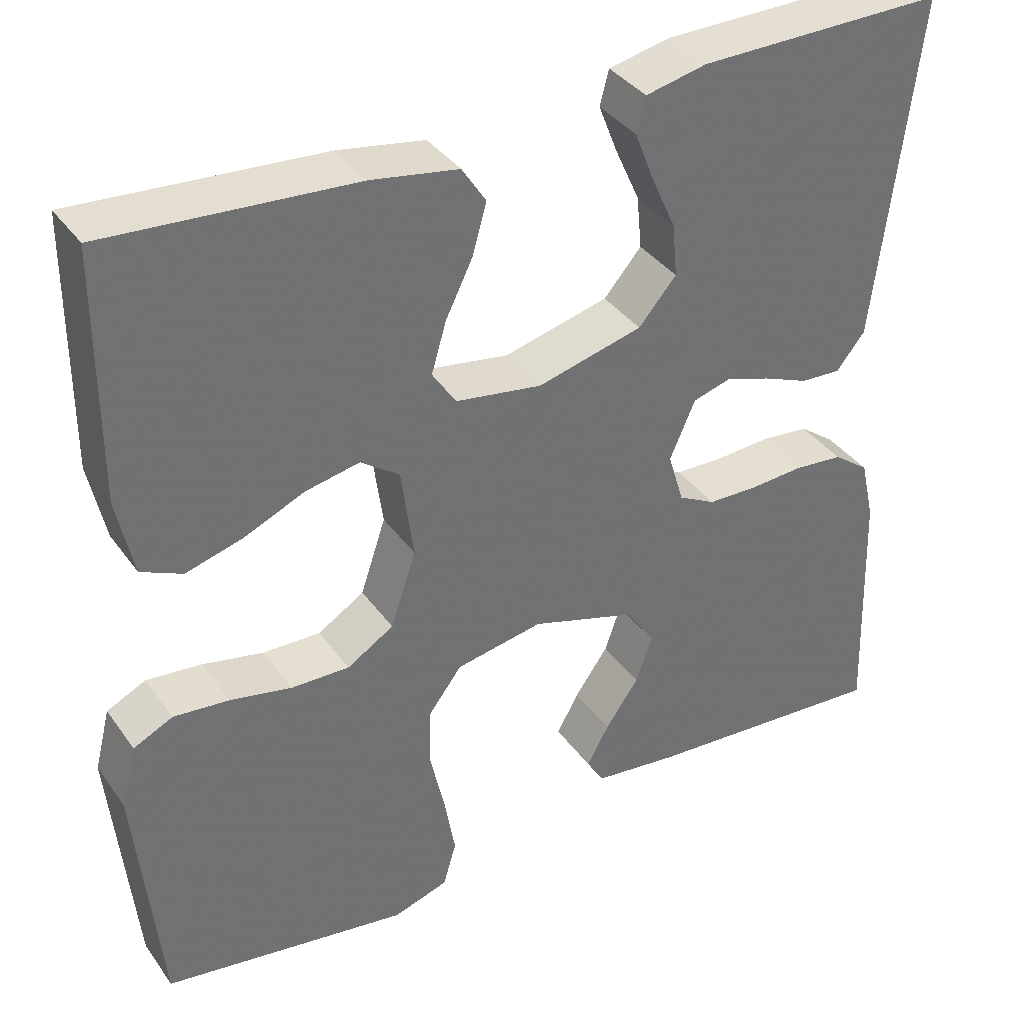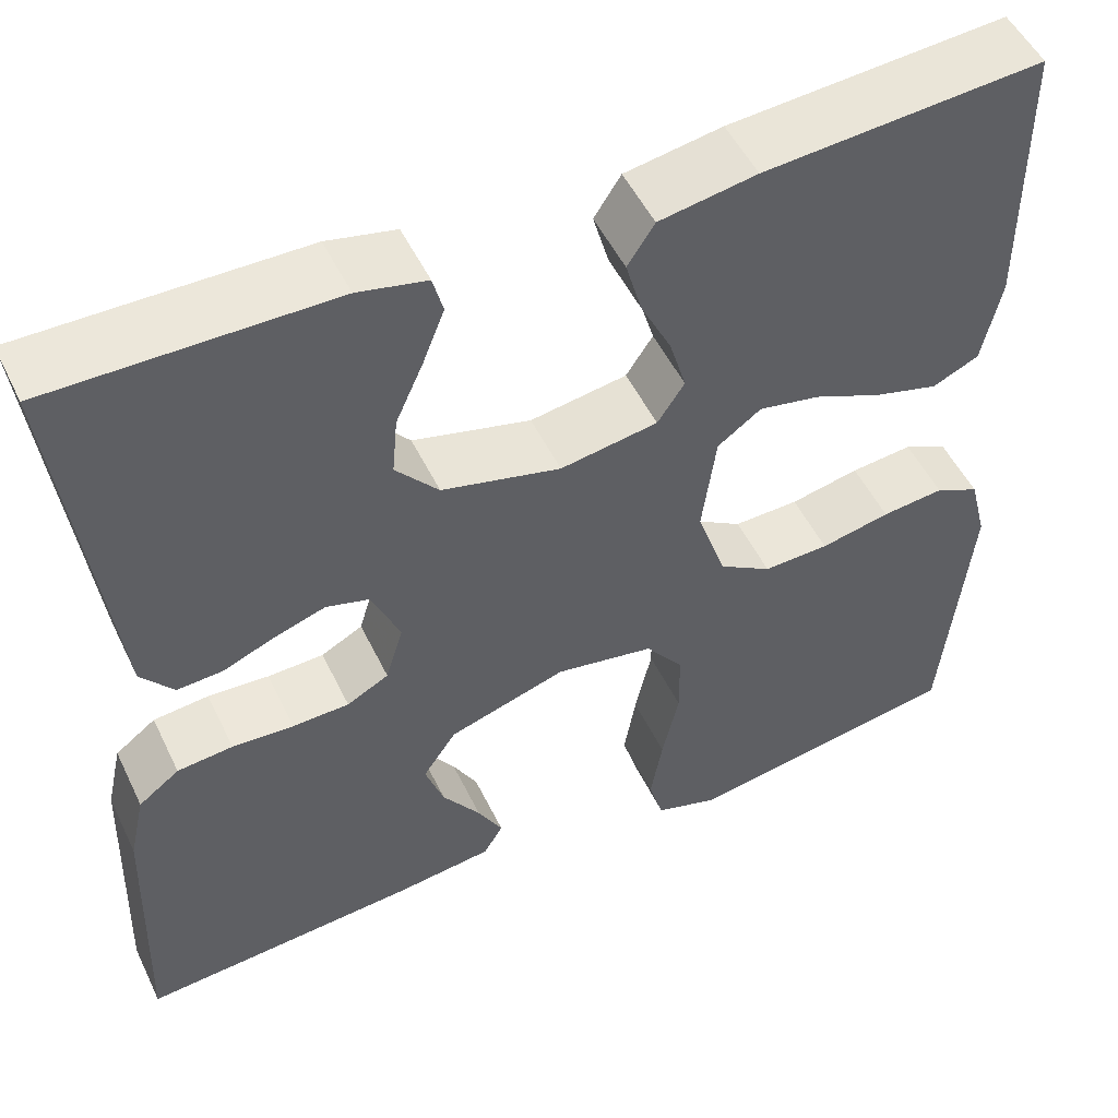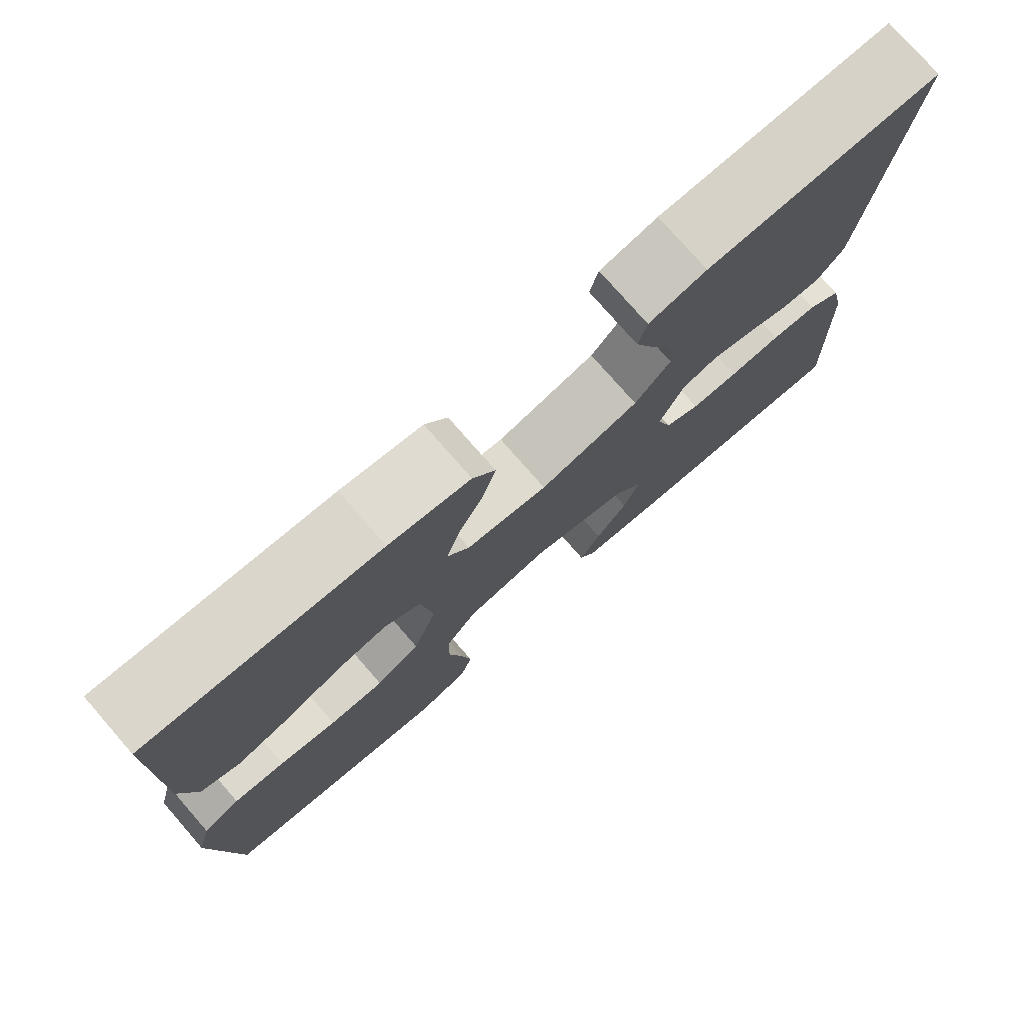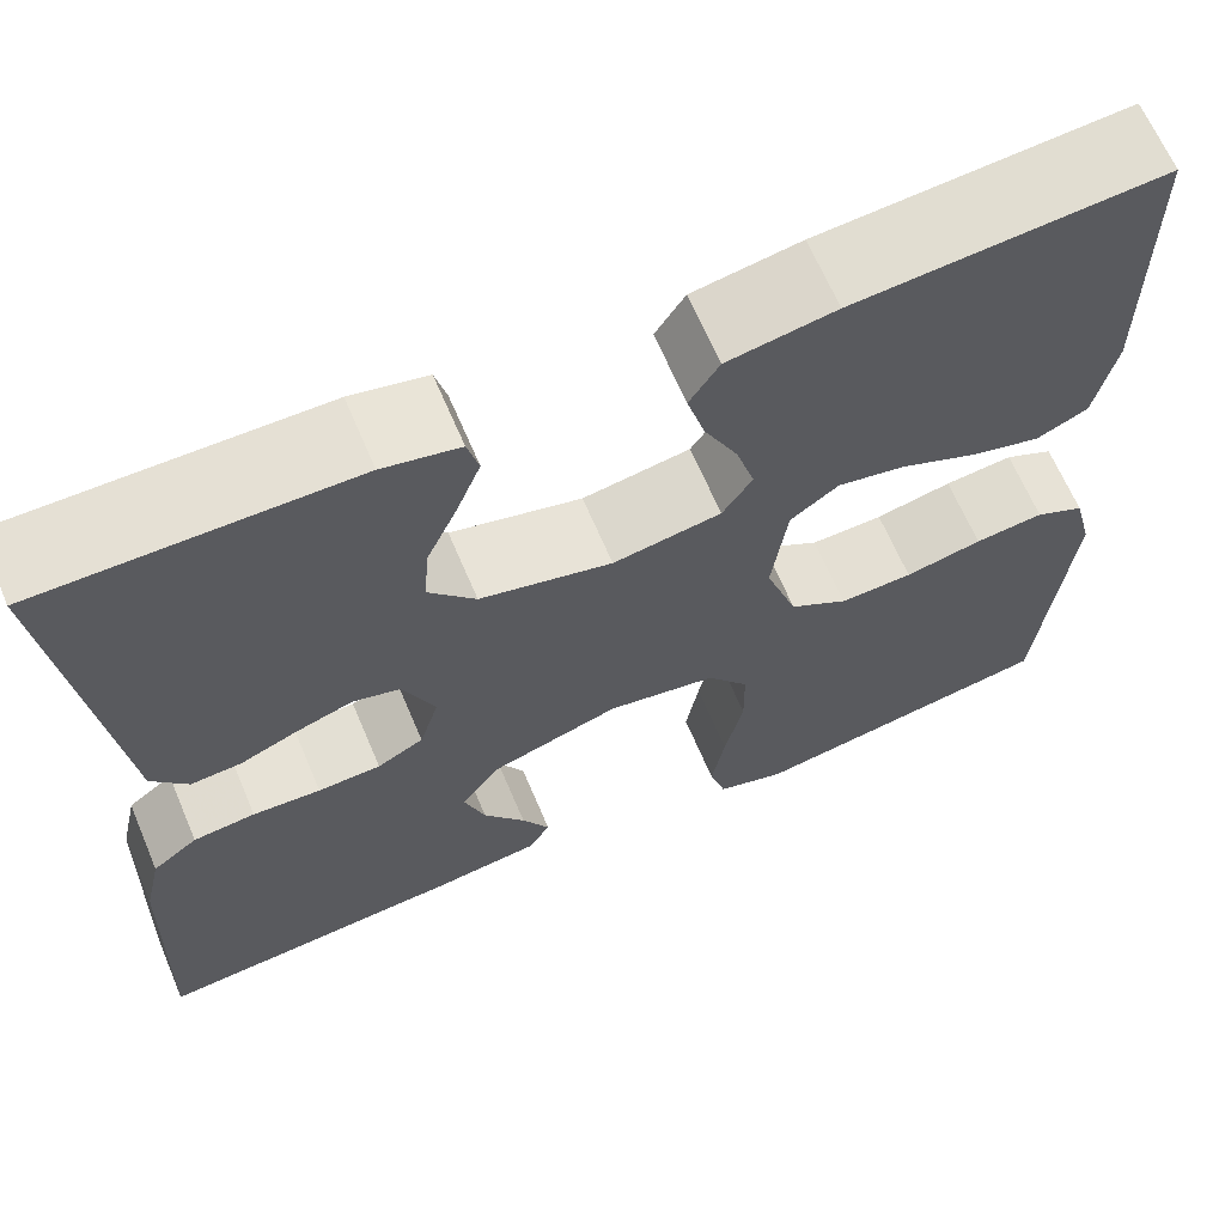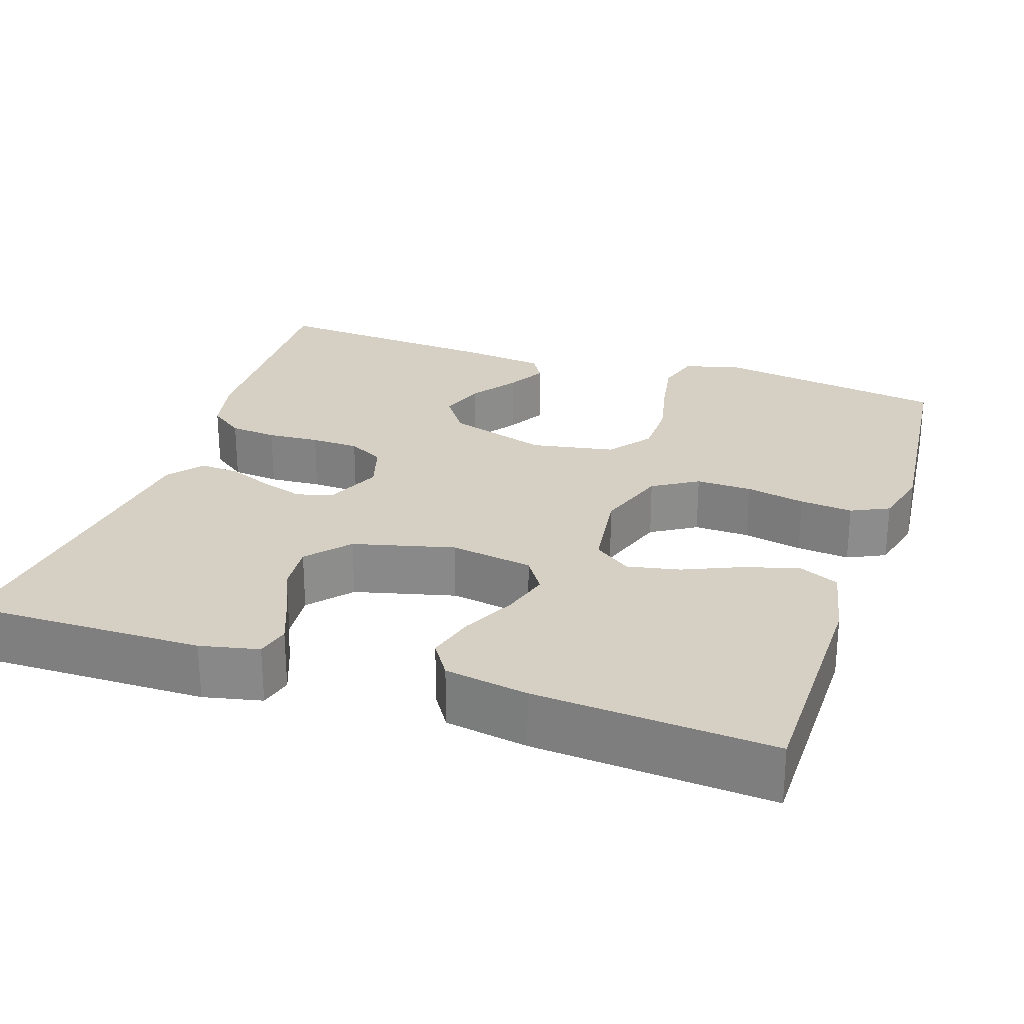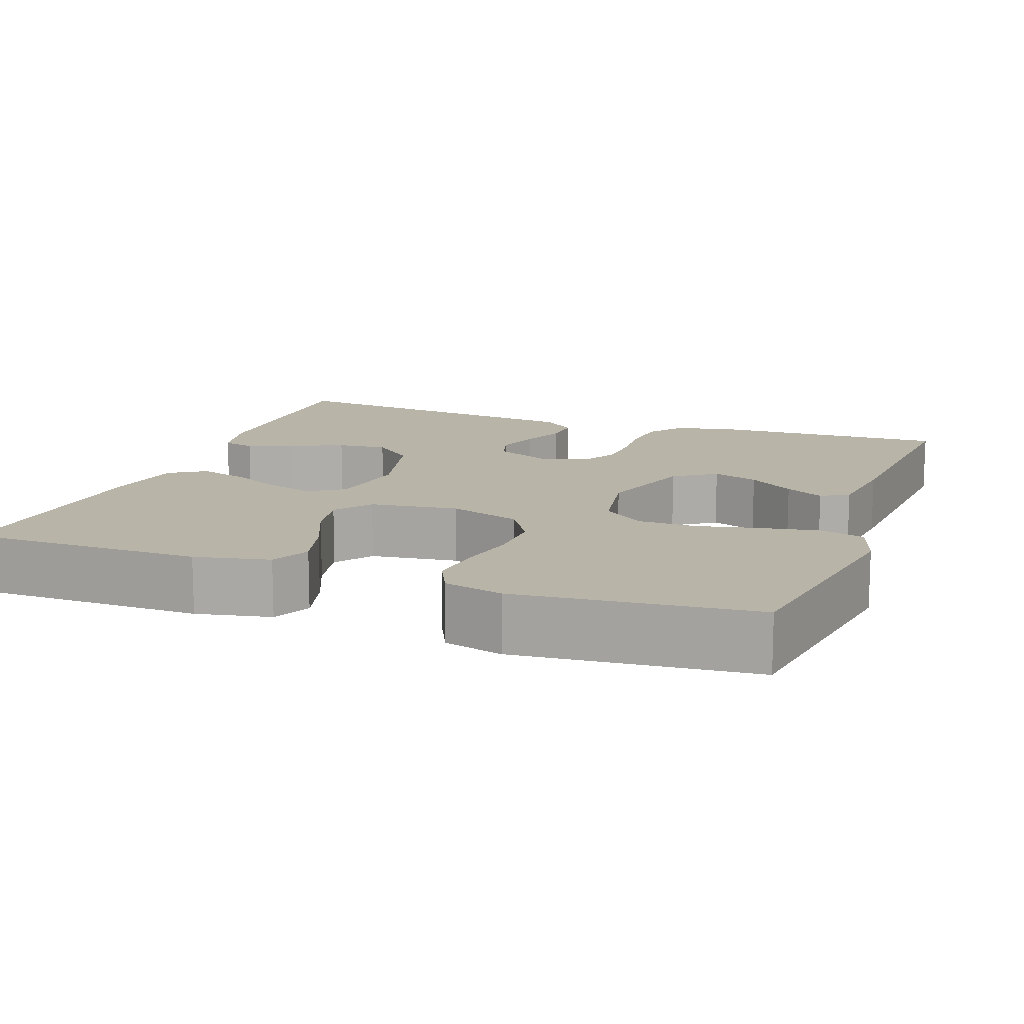
<metadata>
{"format":"obj","ext":"obj","renderer":"f3d","projection":"perspective","resolution":1024,"background":"white","views":[{"elev":37.1,"azim":148.8,"up":"+Z"},{"elev":51.3,"azim":-25.3,"up":"+Z"},{"elev":77.0,"azim":138.9,"up":"+Z"},{"elev":65.5,"azim":-23.0,"up":"+Z"},{"elev":26.1,"azim":18.4,"up":"+Y"},{"elev":13.2,"azim":110.1,"up":"+Y"}]}
</metadata>
<code>
v -0.5 0.07 0.5
v -0.2 0.07 0.498
v -0.126 0.07 0.482
v -0.115 0.07 0.44
v -0.138 0.07 0.381
v -0.168 0.07 0.314
v -0.174 0.07 0.25
v -0.128 0.07 0.197
v 0 0.07 0.165
v 0.105 0.07 0.182
v 0.134 0.07 0.226
v 0.116 0.07 0.287
v 0.083 0.07 0.354
v 0.066 0.07 0.415
v 0.095 0.07 0.46
v 0.2 0.07 0.478
v 0.5 0.07 0.5
v 0.502 0.07 0.2
v 0.482 0.07 0.105
v 0.432 0.07 0.082
v 0.363 0.07 0.101
v 0.289 0.07 0.133
v 0.223 0.07 0.146
v 0.176 0.07 0.112
v 0.161 0.07 0
v 0.192 0.07 -0.092
v 0.249 0.07 -0.127
v 0.32 0.07 -0.125
v 0.395 0.07 -0.109
v 0.462 0.07 -0.102
v 0.51 0.07 -0.125
v 0.529 0.07 -0.2
v 0.5 0.07 -0.5
v 0.2 0.07 -0.548
v 0.133 0.07 -0.527
v 0.117 0.07 -0.472
v 0.13 0.07 -0.398
v 0.148 0.07 -0.317
v 0.147 0.07 -0.244
v 0.106 0.07 -0.19
v 0 0.07 -0.171
v -0.127 0.07 -0.211
v -0.163 0.07 -0.264
v -0.143 0.07 -0.322
v -0.102 0.07 -0.38
v -0.075 0.07 -0.429
v -0.096 0.07 -0.464
v -0.2 0.07 -0.477
v -0.5 0.07 -0.5
v -0.49 0.07 -0.2
v -0.473 0.07 -0.124
v -0.429 0.07 -0.091
v -0.369 0.07 -0.085
v -0.303 0.07 -0.089
v -0.242 0.07 -0.087
v -0.197 0.07 -0.063
v -0.178 0.07 0
v -0.209 0.07 0.071
v -0.255 0.07 0.084
v -0.31 0.07 0.066
v -0.366 0.07 0.043
v -0.415 0.07 0.04
v -0.45 0.07 0.083
v -0.464 0.07 0.2
v -0.5 0 0.5
v -0.2 0 0.498
v -0.126 0 0.482
v -0.115 0 0.44
v -0.138 0 0.381
v -0.168 0 0.314
v -0.174 0 0.25
v -0.128 0 0.197
v 0 0 0.165
v 0.105 0 0.182
v 0.134 0 0.226
v 0.116 0 0.287
v 0.083 0 0.354
v 0.066 0 0.415
v 0.095 0 0.46
v 0.2 0 0.478
v 0.5 0 0.5
v 0.502 0 0.2
v 0.482 0 0.105
v 0.432 0 0.082
v 0.363 0 0.101
v 0.289 0 0.133
v 0.223 0 0.146
v 0.176 0 0.112
v 0.161 0 0
v 0.192 0 -0.092
v 0.249 0 -0.127
v 0.32 0 -0.125
v 0.395 0 -0.109
v 0.462 0 -0.102
v 0.51 0 -0.125
v 0.529 0 -0.2
v 0.5 0 -0.5
v 0.2 0 -0.548
v 0.133 0 -0.527
v 0.117 0 -0.472
v 0.13 0 -0.398
v 0.148 0 -0.317
v 0.147 0 -0.244
v 0.106 0 -0.19
v 0 0 -0.171
v -0.127 0 -0.211
v -0.163 0 -0.264
v -0.143 0 -0.322
v -0.102 0 -0.38
v -0.075 0 -0.429
v -0.096 0 -0.464
v -0.2 0 -0.477
v -0.5 0 -0.5
v -0.49 0 -0.2
v -0.473 0 -0.124
v -0.429 0 -0.091
v -0.369 0 -0.085
v -0.303 0 -0.089
v -0.242 0 -0.087
v -0.197 0 -0.063
v -0.178 0 0
v -0.209 0 0.071
v -0.255 0 0.084
v -0.31 0 0.066
v -0.366 0 0.043
v -0.415 0 0.04
v -0.45 0 0.083
v -0.464 0 0.2
f 62 63 64
f 61 62 64
f 60 61 64
f 1 2 3
f 64 1 3
f 60 64 3
f 59 60 3
f 52 53 54
f 51 52 54
f 50 51 54
f 49 50 54
f 48 49 54
f 47 48 54
f 46 47 54
f 44 45 46
f 44 46 54
f 43 44 54 55
f 36 37 38
f 35 36 38
f 34 35 38
f 33 34 38
f 32 33 38
f 31 32 38
f 30 31 38
f 29 30 38
f 28 29 38
f 27 28 38 39
f 26 27 39 40
f 20 21 22
f 19 20 22
f 18 19 22
f 17 18 22
f 16 17 22
f 15 16 22
f 14 15 22
f 13 14 22
f 12 13 22
f 11 12 22 23
f 10 11 23 24
f 3 4 5 6
f 59 3 6
f 58 59 6 7
f 42 43 55 56
f 41 42 56 57
f 41 57 58
f 40 41 58
f 26 40 58
f 25 26 58
f 24 25 58
f 10 24 58
f 9 10 58
f 58 7 8
f 8 9 58
f 128 127 126
f 128 126 125
f 128 125 124
f 67 66 65
f 67 65 128
f 67 128 124
f 67 124 123
f 118 117 116
f 118 116 115
f 118 115 114
f 118 114 113
f 118 113 112
f 118 112 111
f 118 111 110
f 110 109 108
f 118 110 108
f 119 118 108 107
f 102 101 100
f 102 100 99
f 102 99 98
f 102 98 97
f 102 97 96
f 102 96 95
f 102 95 94
f 102 94 93
f 102 93 92
f 103 102 92 91
f 104 103 91 90
f 86 85 84
f 86 84 83
f 86 83 82
f 86 82 81
f 86 81 80
f 86 80 79
f 86 79 78
f 86 78 77
f 86 77 76
f 87 86 76 75
f 88 87 75 74
f 70 69 68 67
f 70 67 123
f 71 70 123 122
f 120 119 107 106
f 121 120 106 105
f 122 121 105
f 122 105 104
f 122 104 90
f 122 90 89
f 122 89 88
f 122 88 74
f 122 74 73
f 72 71 122
f 122 73 72
f 1 65 66 2
f 2 66 67 3
f 3 67 68 4
f 4 68 69 5
f 5 69 70 6
f 6 70 71 7
f 7 71 72 8
f 8 72 73 9
f 9 73 74 10
f 10 74 75 11
f 11 75 76 12
f 12 76 77 13
f 13 77 78 14
f 14 78 79 15
f 15 79 80 16
f 16 80 81 17
f 17 81 82 18
f 18 82 83 19
f 19 83 84 20
f 20 84 85 21
f 21 85 86 22
f 22 86 87 23
f 23 87 88 24
f 24 88 89 25
f 25 89 90 26
f 26 90 91 27
f 27 91 92 28
f 28 92 93 29
f 29 93 94 30
f 30 94 95 31
f 31 95 96 32
f 32 96 97 33
f 33 97 98 34
f 34 98 99 35
f 35 99 100 36
f 36 100 101 37
f 37 101 102 38
f 38 102 103 39
f 39 103 104 40
f 40 104 105 41
f 41 105 106 42
f 42 106 107 43
f 43 107 108 44
f 44 108 109 45
f 45 109 110 46
f 46 110 111 47
f 47 111 112 48
f 48 112 113 49
f 49 113 114 50
f 50 114 115 51
f 51 115 116 52
f 52 116 117 53
f 53 117 118 54
f 54 118 119 55
f 55 119 120 56
f 56 120 121 57
f 57 121 122 58
f 58 122 123 59
f 59 123 124 60
f 60 124 125 61
f 61 125 126 62
f 62 126 127 63
f 63 127 128 64
f 64 128 65 1

</code>
